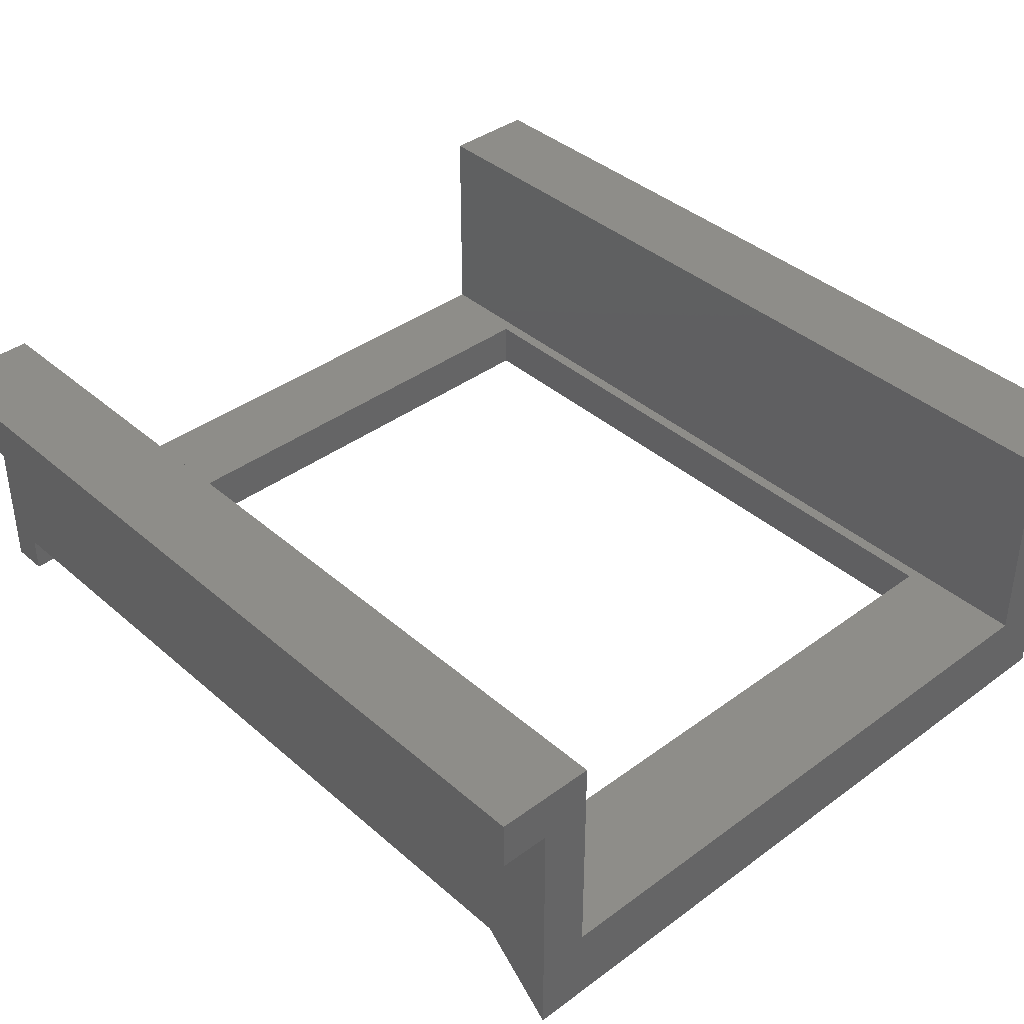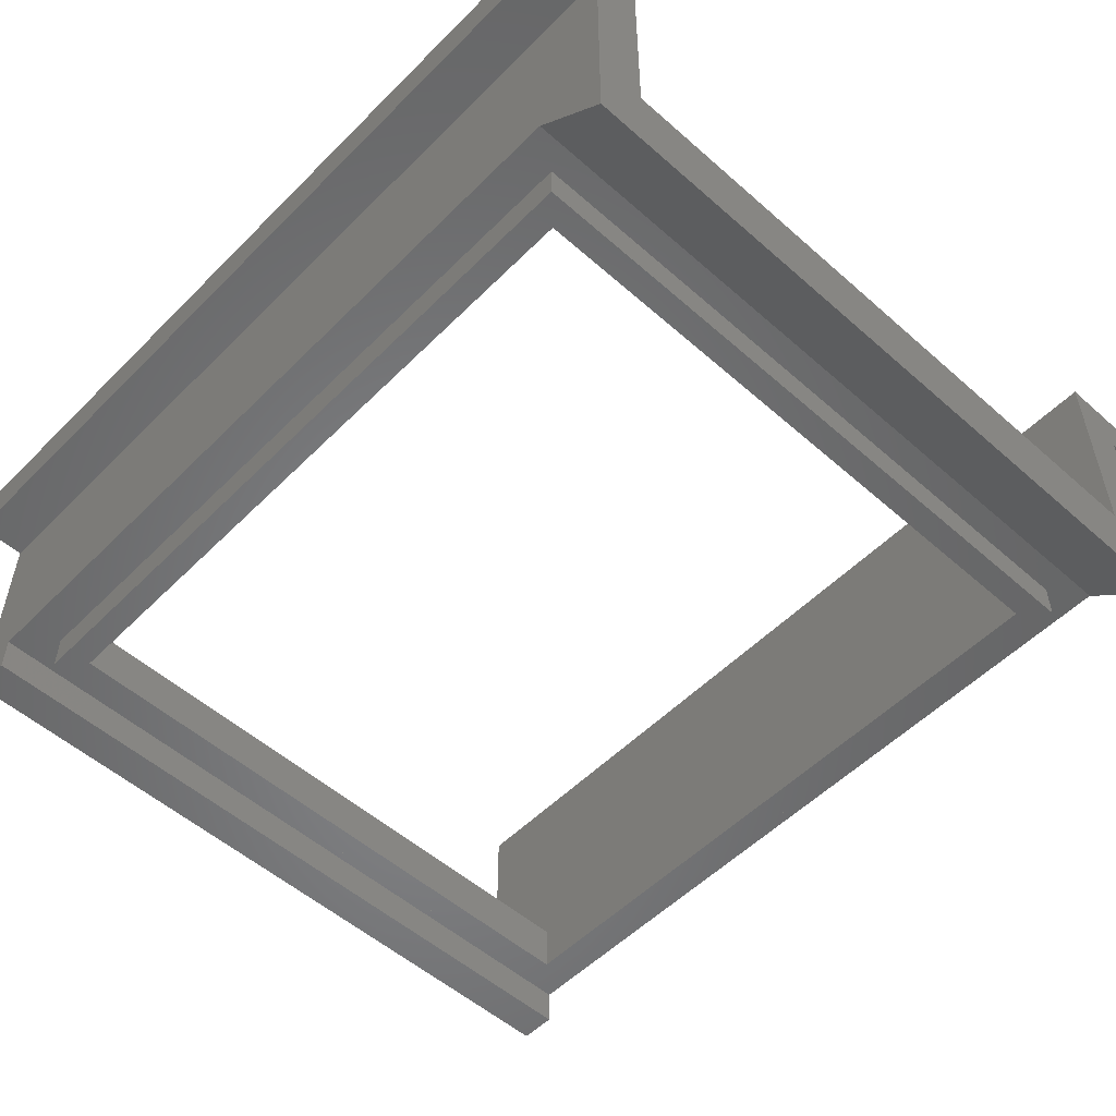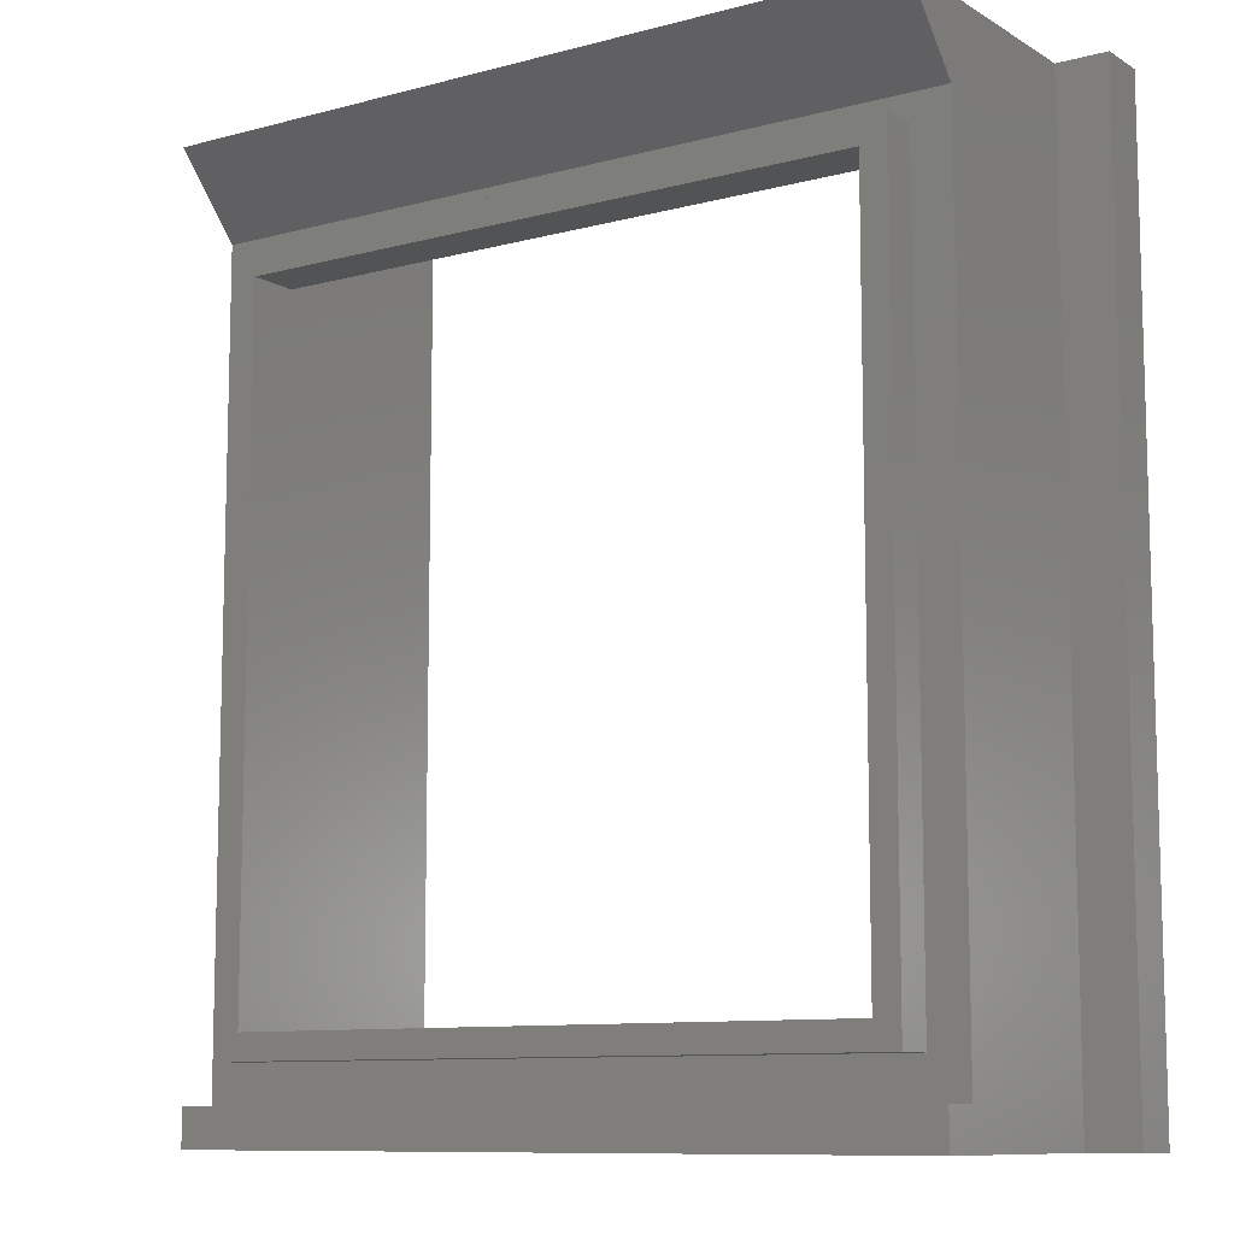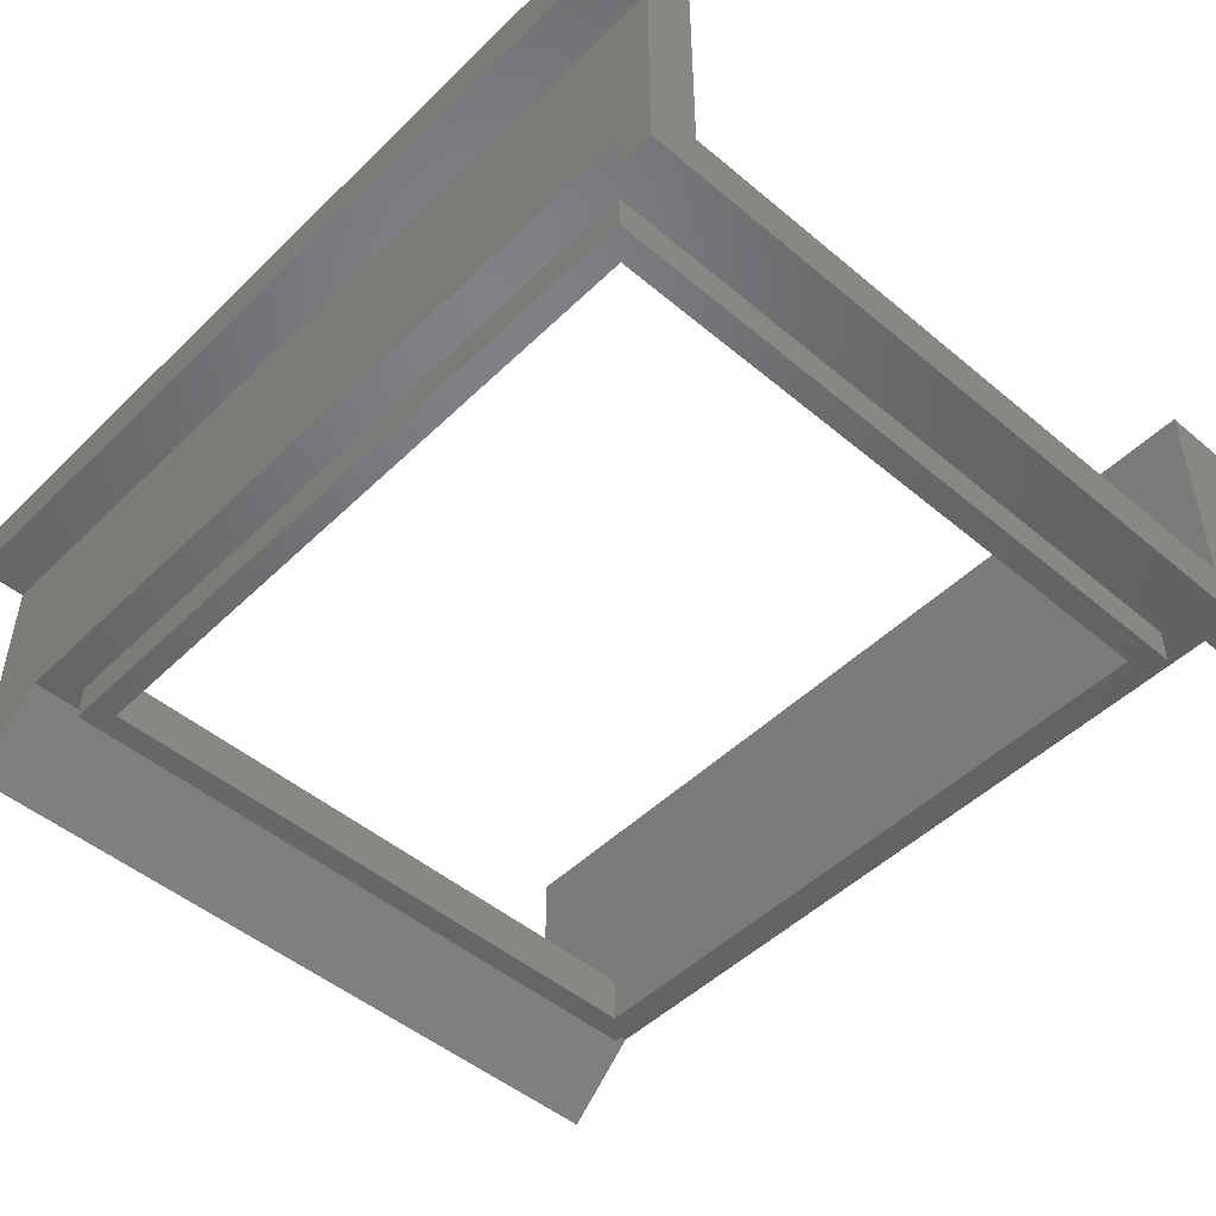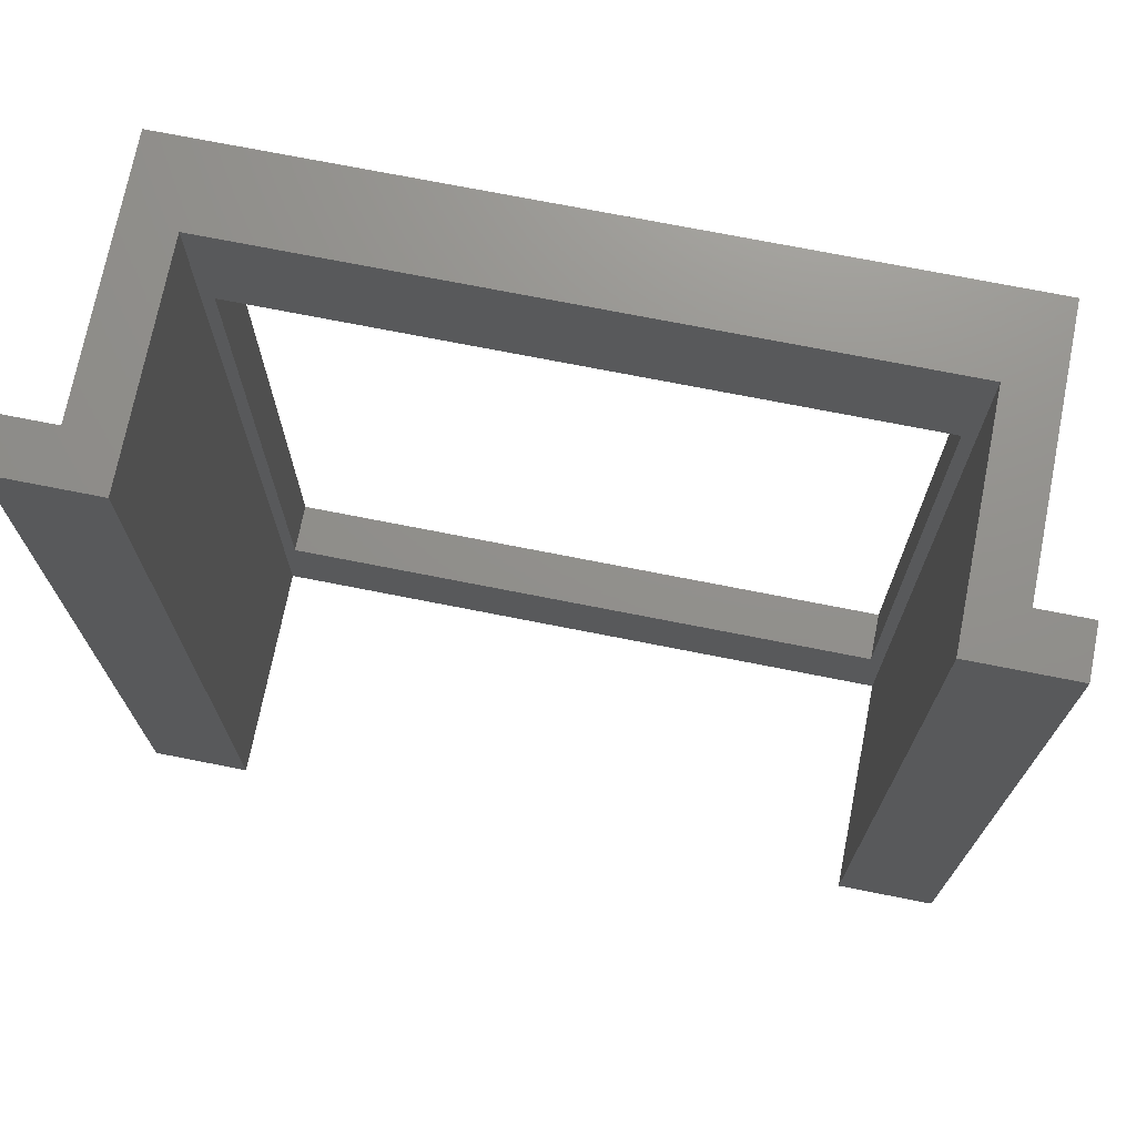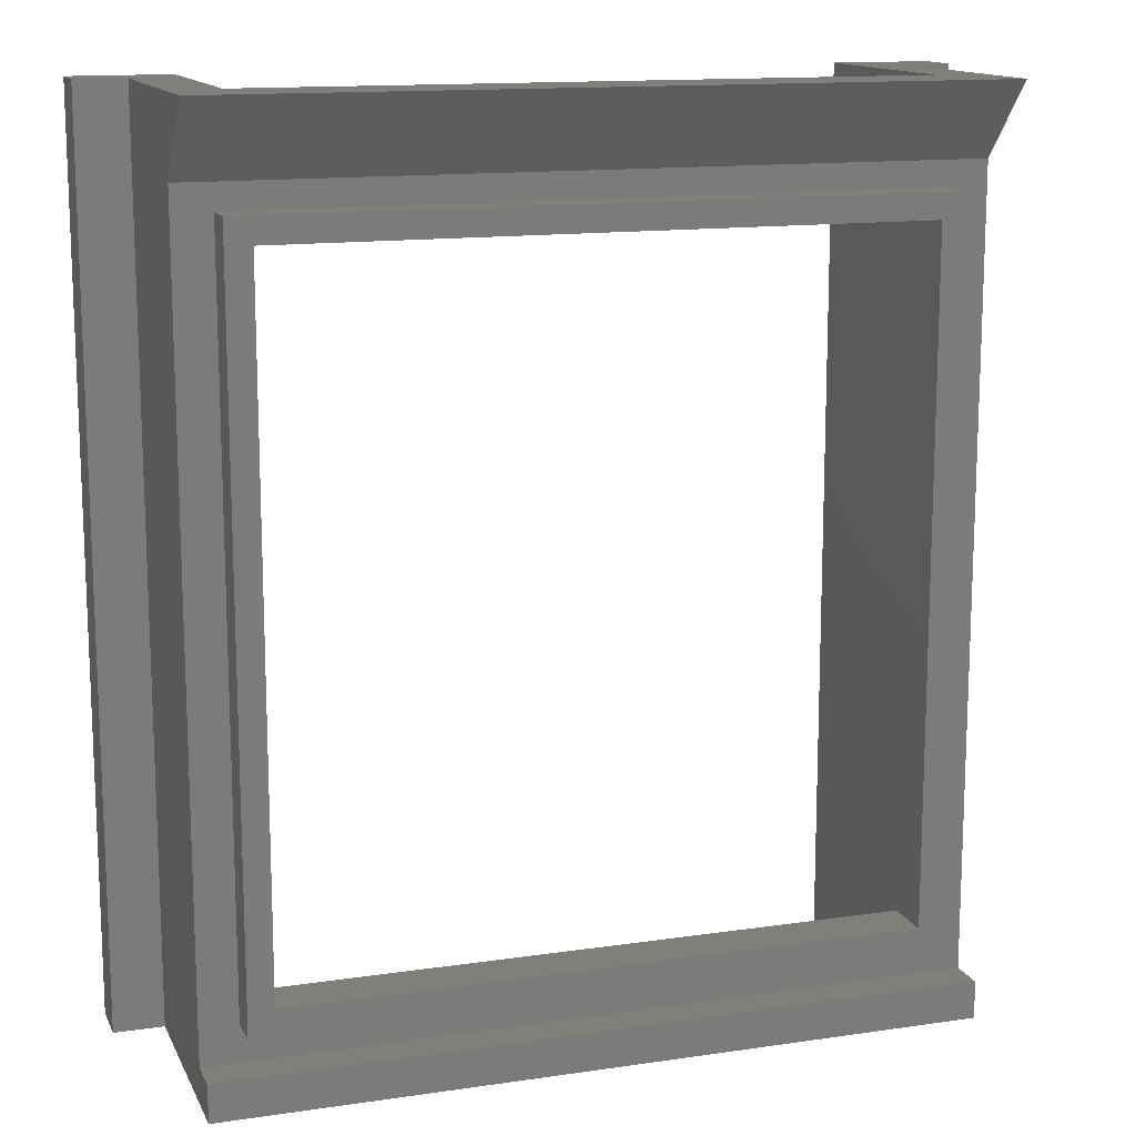
<metadata>
{"format":"stl","ext":"stl","renderer":"f3d","projection":"perspective","resolution":1024,"background":"white","views":[{"elev":39.0,"azim":137.3,"up":"+Z"},{"elev":-53.4,"azim":136.7,"up":"+Z"},{"elev":-9.9,"azim":-145.6,"up":"+Y"},{"elev":-48.9,"azim":-43.0,"up":"+Z"},{"elev":72.4,"azim":11.2,"up":"+Y"},{"elev":13.7,"azim":161.8,"up":"+Y"}]}
</metadata>
<code>
# stl→obj: 58 verts, 104 faces
v -10 24.8 -2.4
v -10 24.8 -4
v 10 24.8 -4
v 10 24.8 -2.4
v -10 3.2 -2.4
v -10 3.2 -4
v 10 3.2 -2.4
v 10 3.2 -4
v -10.8 25.6 -2.8
v 10.8 25.6 -4
v -10.8 25.6 -4
v 10.8 25.6 -2.8
v -10.8 2.4 -2.8
v -10.8 2.4 -4
v 10.8 2.4 -2.8
v 10.8 2.4 -4
v 12 0 -4
v -12 1.2 -4
v 12 1.2 -4
v -12 0 -4
v -12 1.2 -2.8
v -12 0 -2.8
v 12 0 -2.8
v 12 1.2 -2.8
v -12 26.4 -2.8
v 12 26.4 -2.8
v 10.4 0 -2.4
v 10.4 28.8 -2.4
v -10.4 28.8 -2.4
v -10.4 0 -2.4
v -12 28.8 3.2
v -12 28.8 -2.8
v -12 0 3.2
v 12 0 3.2
v 12 28.8 -2.8
v 12 28.8 3.2
v 10.4 0 4.8
v 12 0 4.8
v 12 28.8 4.8
v 10.4 28.8 4.8
v 12 28.8 -2.4
v 12 0 -2.4
v -10.4 28.8 4.8
v -12 28.8 4.8
v -12 0 4.8
v -10.4 0 4.8
v -12 0 -2.4
v -12 28.8 -2.4
v -13.6 0 4.8
v -13.6 28.8 3.2
v -13.6 0 3.2
v -13.6 28.8 4.8
v 13.6 0 3.2
v 13.6 28.8 4.8
v 13.6 0 4.8
v 13.6 28.8 3.2
v 12 28.8 -5
v -12 28.8 -5
f 1 2 3
f 3 4 1
f 5 6 2
f 2 1 5
f 7 8 6
f 6 5 7
f 4 3 8
f 8 7 4
f 9 10 11
f 10 9 12
f 13 11 14
f 11 13 9
f 15 14 16
f 14 15 13
f 12 16 10
f 16 12 15
f 6 8 16
f 16 14 6
f 11 10 3
f 3 2 11
f 8 3 10
f 10 16 8
f 2 6 14
f 14 11 2
f 17 18 19
f 18 17 20
f 20 21 18
f 21 20 22
f 19 23 17
f 23 19 24
f 17 22 20
f 22 17 23
f 18 24 19
f 24 18 21
f 13 15 24
f 24 21 13
f 21 25 9
f 9 13 21
f 26 24 15
f 15 12 26
f 27 28 4
f 4 7 27
f 29 30 5
f 5 1 29
f 31 32 22
f 22 33 31
f 34 23 35
f 35 36 34
f 37 38 39
f 39 40 37
f 40 39 41
f 41 28 40
f 38 37 27
f 27 42 38
f 37 40 28
f 28 27 37
f 43 44 45
f 45 46 43
f 46 45 47
f 47 30 46
f 44 43 29
f 29 48 44
f 43 46 30
f 30 29 43
f 49 50 51
f 50 49 52
f 52 31 50
f 31 52 44
f 51 45 49
f 45 51 33
f 49 44 52
f 44 49 45
f 50 33 51
f 33 50 31
f 53 54 55
f 54 53 56
f 56 39 54
f 39 56 36
f 55 34 53
f 34 55 38
f 53 36 56
f 36 53 34
f 54 38 55
f 38 54 39
f 57 26 25
f 25 58 57
f 32 58 25
f 35 26 57
f 48 29 32
f 32 29 58
f 29 28 57
f 57 58 29
f 57 28 35
f 35 28 41
f 1 4 28
f 28 29 1
f 27 7 5
f 5 30 27
f 23 42 27
f 27 30 22
f 22 23 27
f 22 30 47
f 26 12 9
f 9 25 26

</code>
